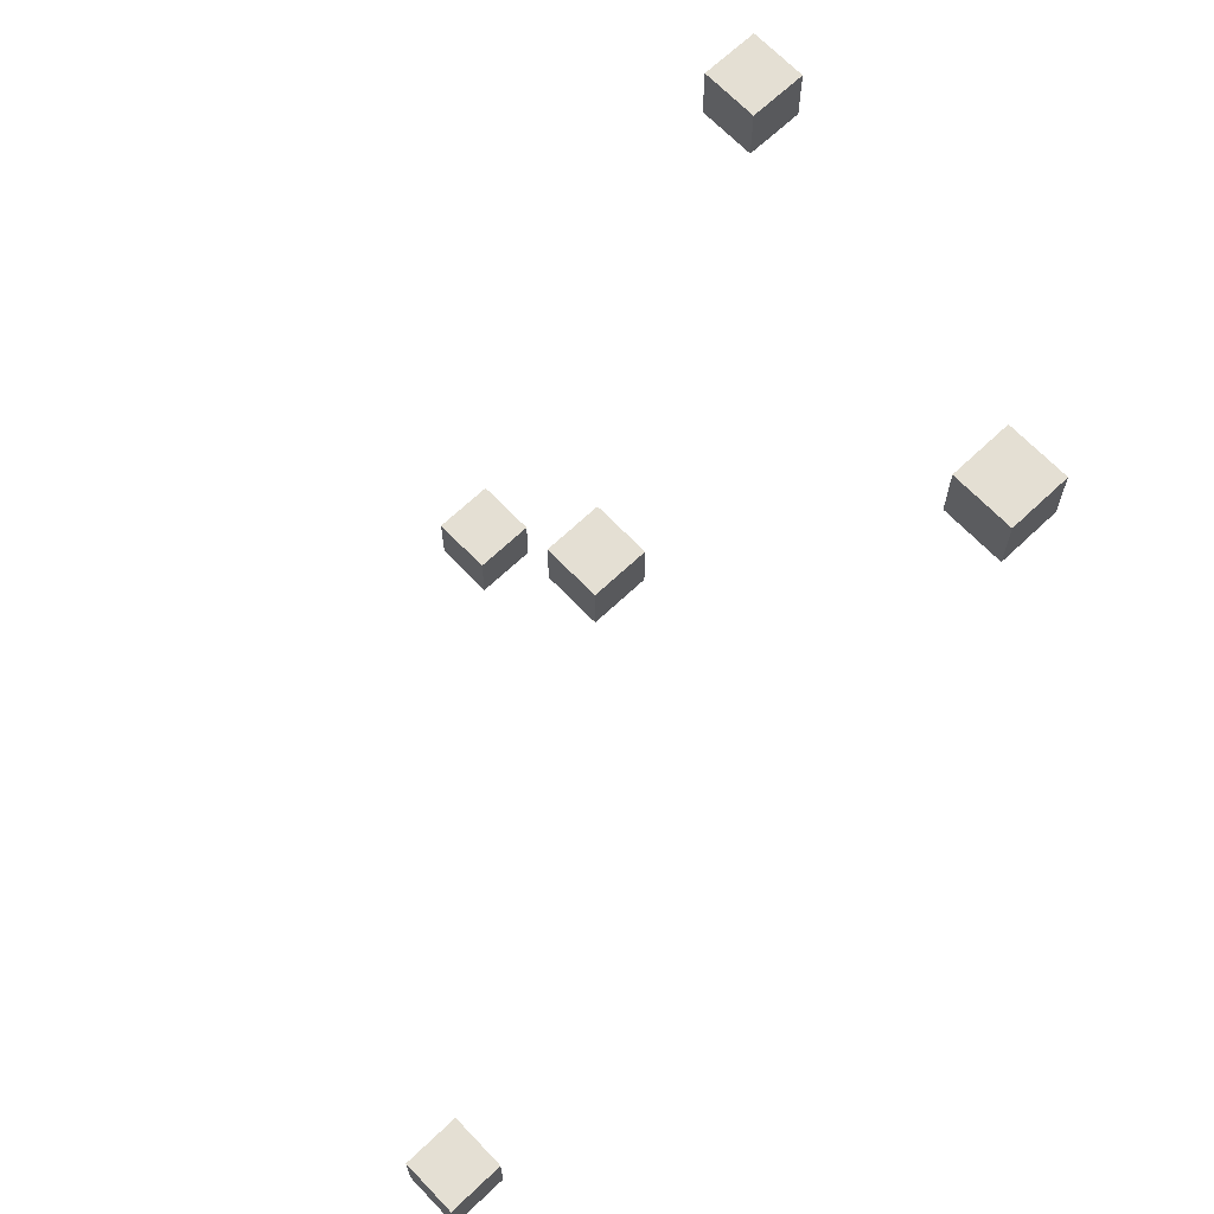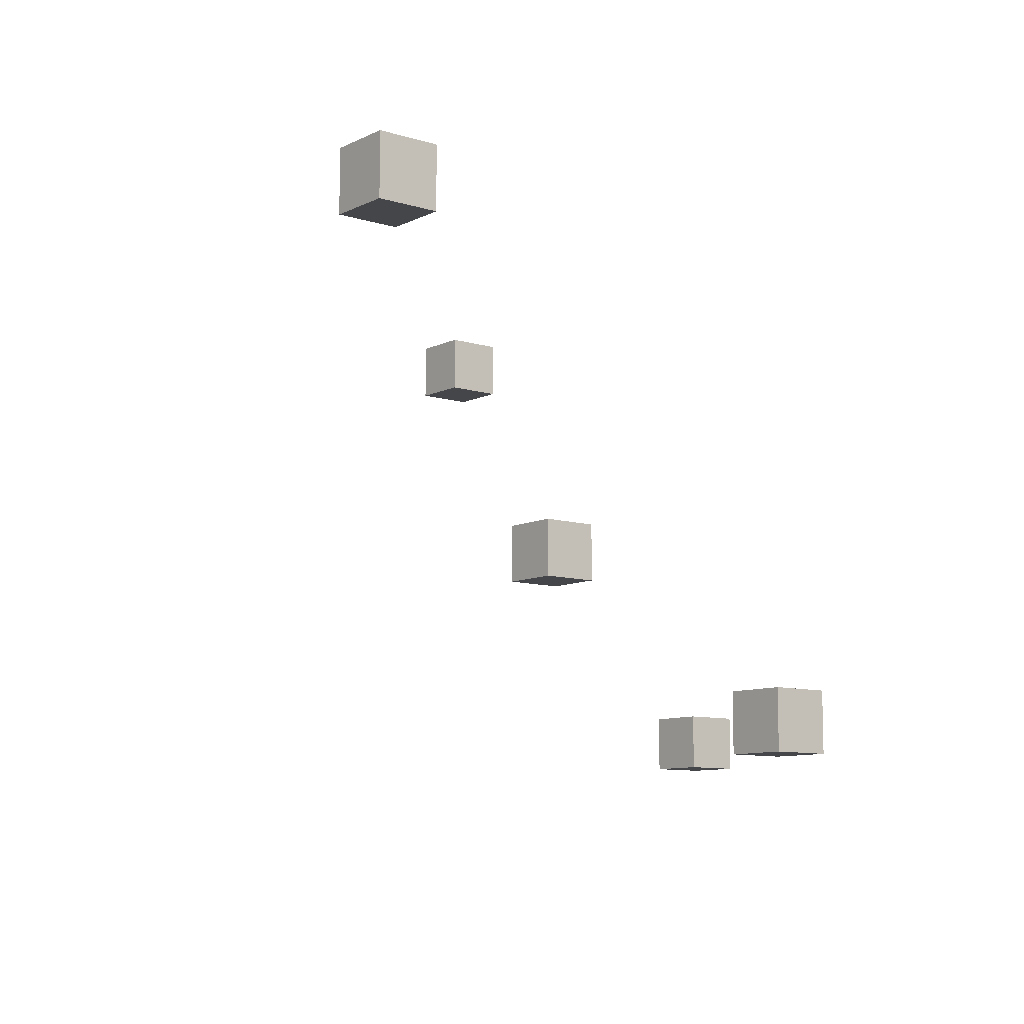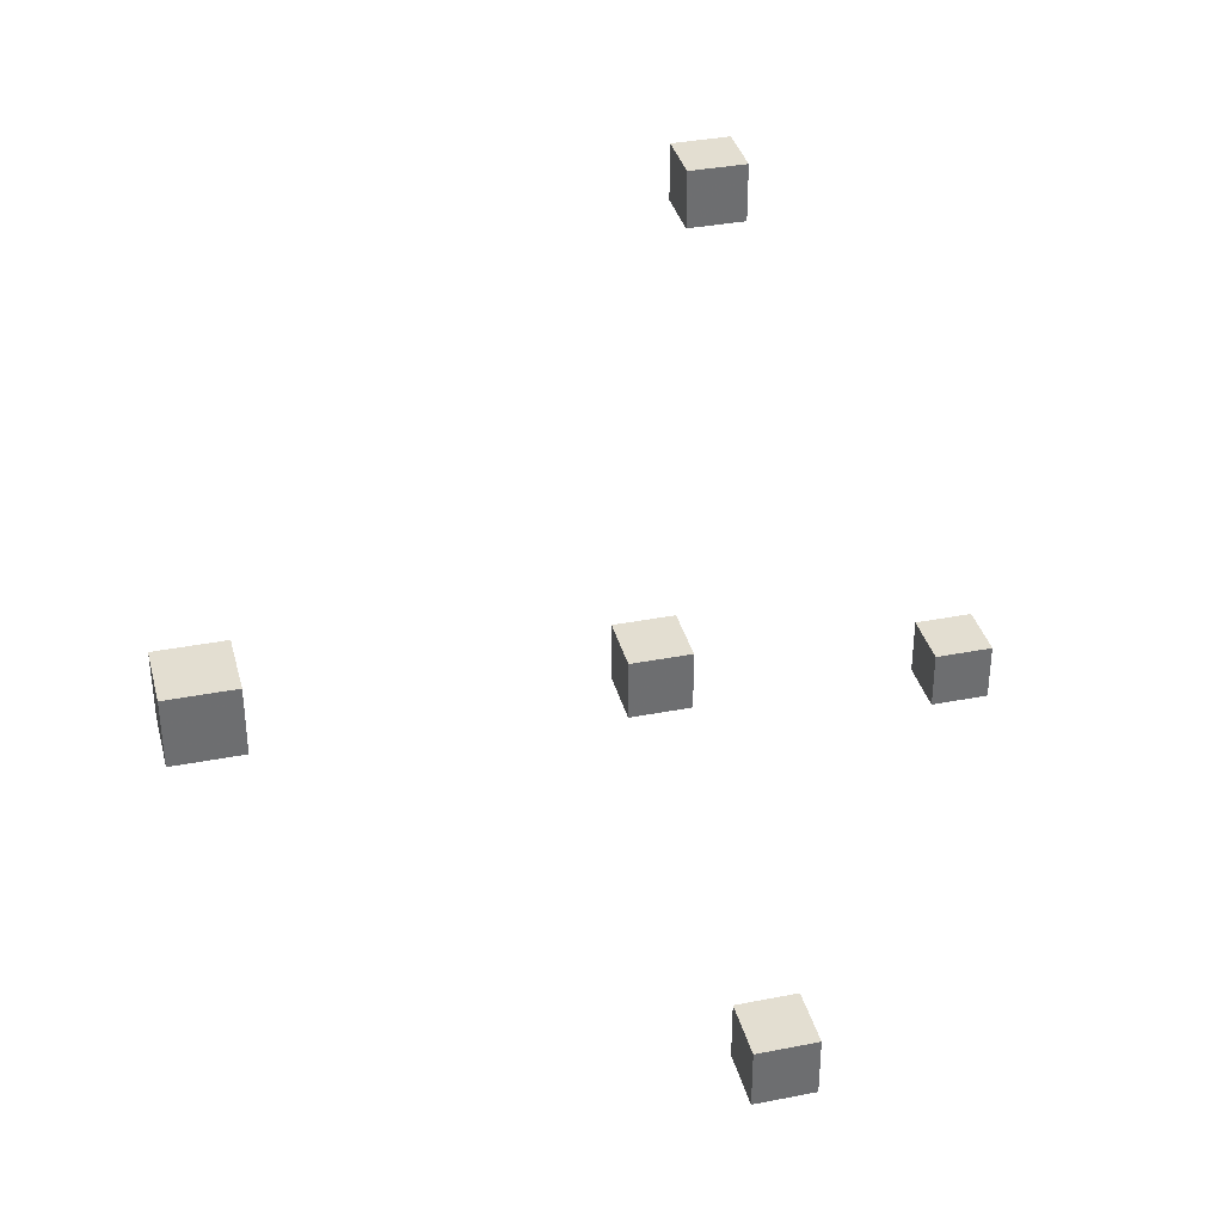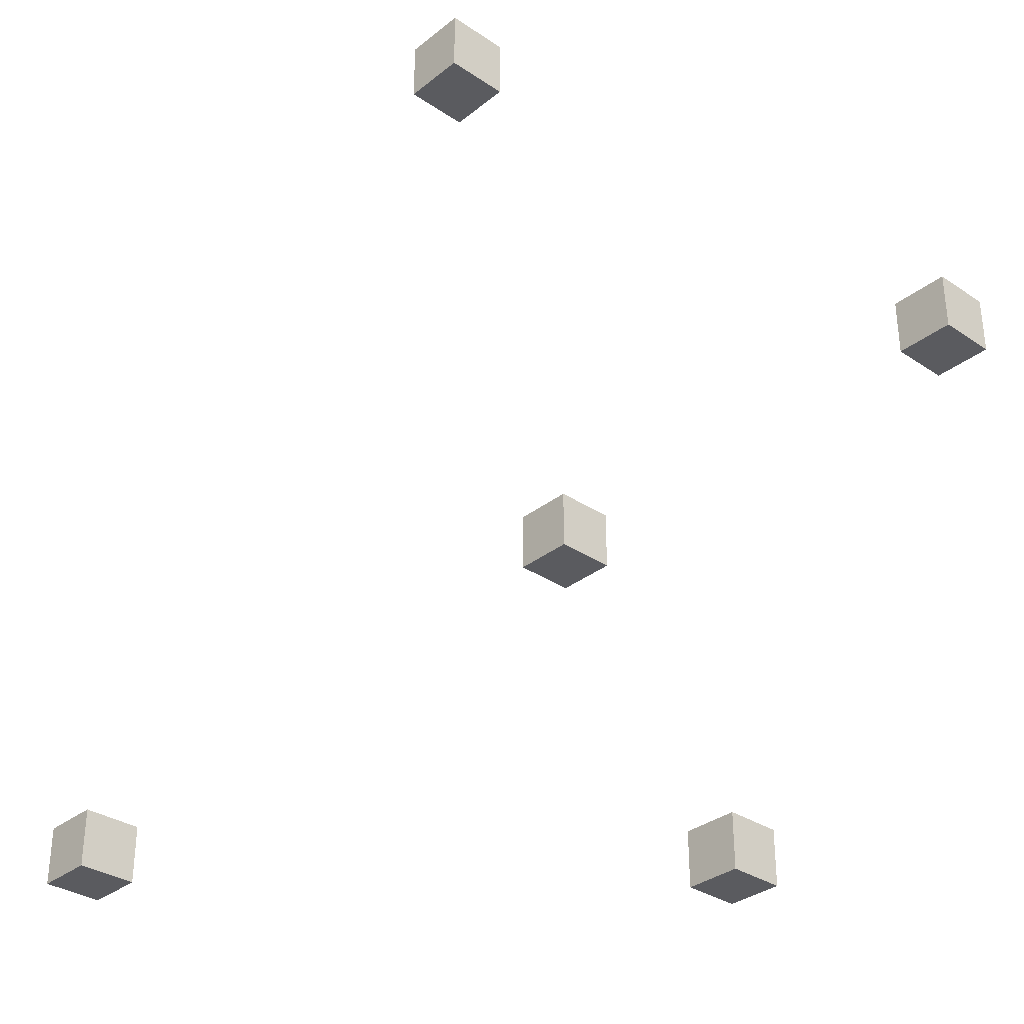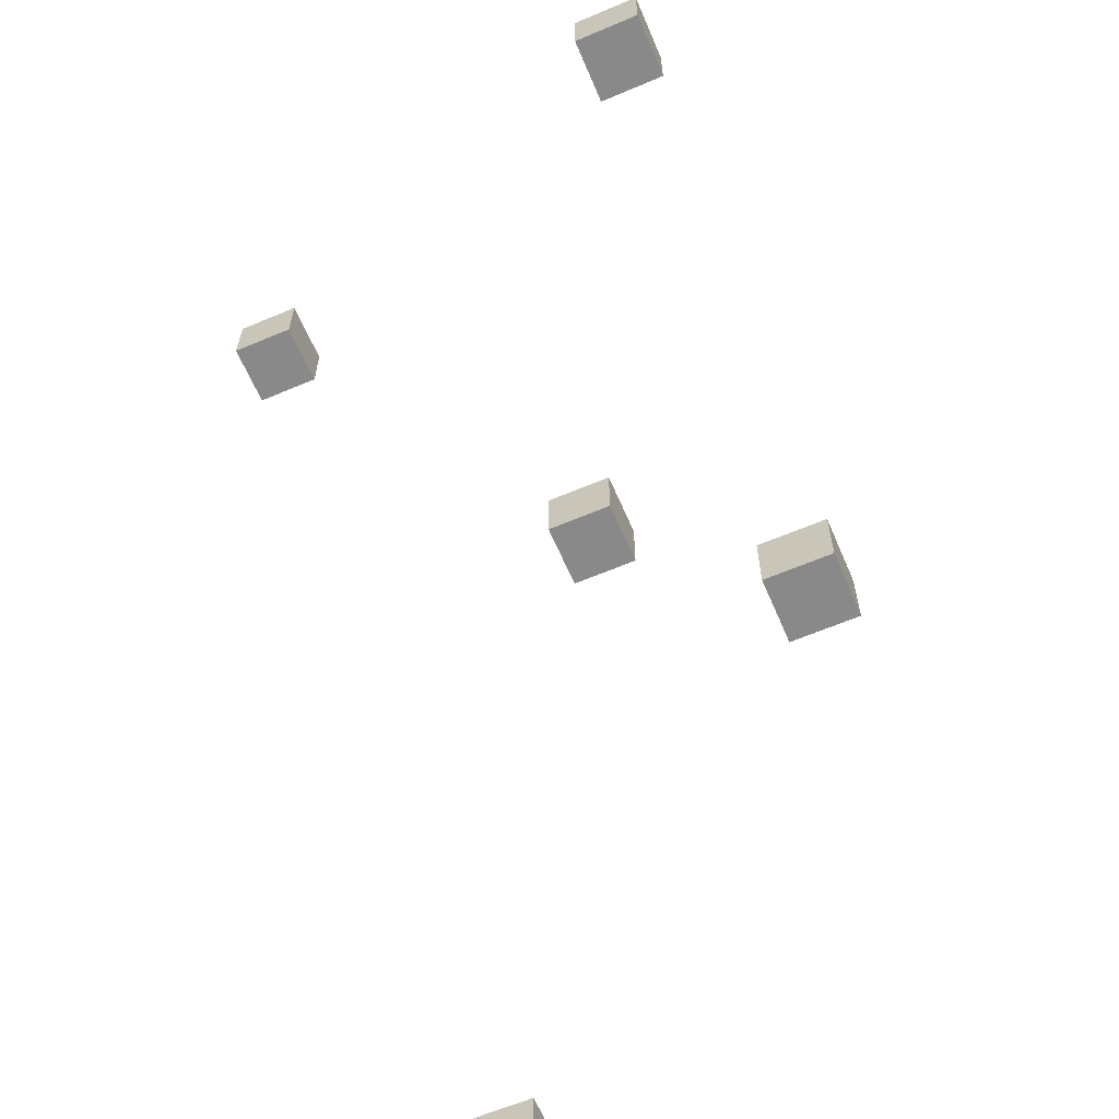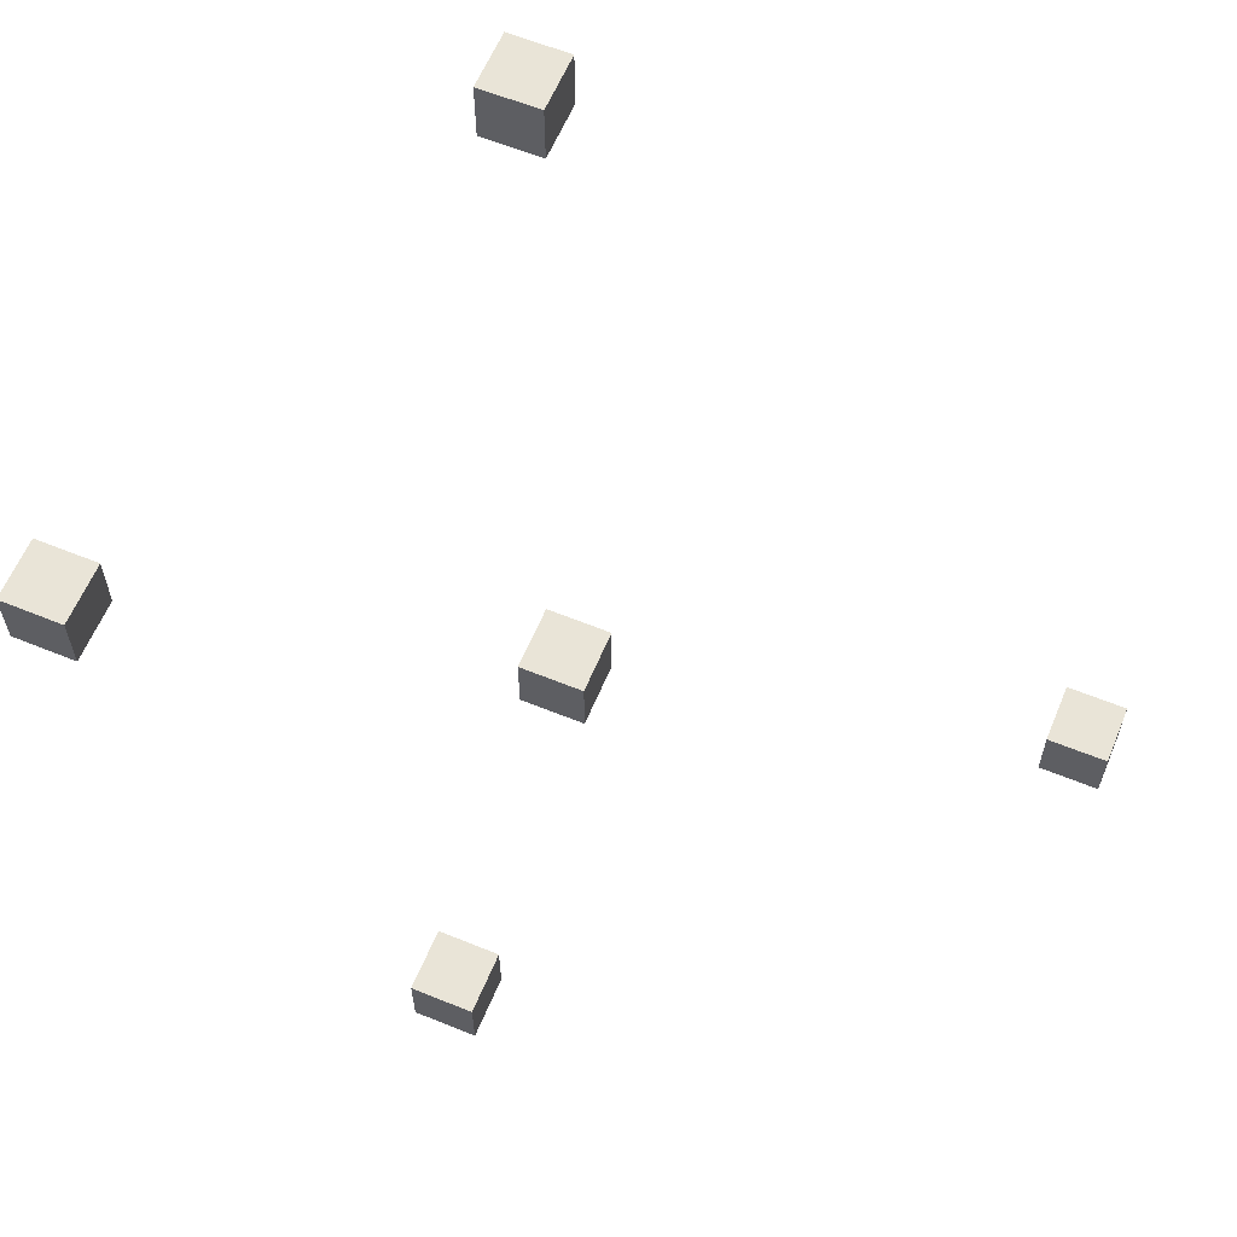
<metadata>
{"format":"obj","ext":"obj","renderer":"f3d","projection":"perspective","resolution":1024,"background":"white","views":[{"elev":66.8,"azim":136.4,"up":"+Z"},{"elev":-9.5,"azim":141.3,"up":"+Y"},{"elev":36.0,"azim":165.6,"up":"+Y"},{"elev":-32.9,"azim":-132.7,"up":"+Z"},{"elev":-63.0,"azim":-66.8,"up":"+Z"},{"elev":61.1,"azim":22.6,"up":"+Z"}]}
</metadata>
<code>
o data
v 0.6 1.15 4.65
v 0.6 1.15 4.85
v 0.4 1.15 4.85
v 0.4 1.15 4.65
v 0.6 1.35 4.65
v 0.6 1.35 4.85
v 0.4 1.35 4.85
v 0.4 1.35 4.65
f 1 2 3 4
f 5 8 7 6
f 1 5 6 2
f 2 6 7 3
f 3 7 8 4
f 5 1 4 8
v 0.7 1.8 5.65
v 0.7 1.8 5.85
v 0.5 1.8 5.85
v 0.5 1.8 5.65
v 0.7 2 5.65
v 0.7 2 5.85
v 0.5 2 5.85
v 0.5 2 5.65
f 9 10 11 12
f 13 16 15 14
f 9 13 14 10
f 10 14 15 11
f 11 15 16 12
f 13 9 12 16
v 2.1 2.65 4.7
v 2.1 2.65 4.9
v 1.9 2.65 4.9
v 1.9 2.65 4.7
v 2.1 2.85 4.7
v 2.1 2.85 4.9
v 1.9 2.85 4.9
v 1.9 2.85 4.7
f 17 18 19 20
f 21 24 23 22
f 17 21 22 18
f 18 22 23 19
f 19 23 24 20
f 21 17 20 24
v -0.5 1.2 6.2
v -0.5 1.2 6.4
v -0.7 1.2 6.4
v -0.7 1.2 6.2
v -0.5 1.4 6.2
v -0.5 1.4 6.4
v -0.7 1.4 6.4
v -0.7 1.4 6.2
f 25 26 27 28
f 29 32 31 30
f 25 29 30 26
f 26 30 31 27
f 27 31 32 28
f 29 25 28 32
v 0.2 2.75 6.85
v 0.2 2.75 7.05
v 0 2.75 7.05
v 0 2.75 6.85
v 0.2 2.95 6.85
v 0.2 2.95 7.05
v 0 2.95 7.05
v 0 2.95 6.85
f 33 34 35 36
f 37 40 39 38
f 33 37 38 34
f 34 38 39 35
f 35 39 40 36
f 37 33 36 40

</code>
